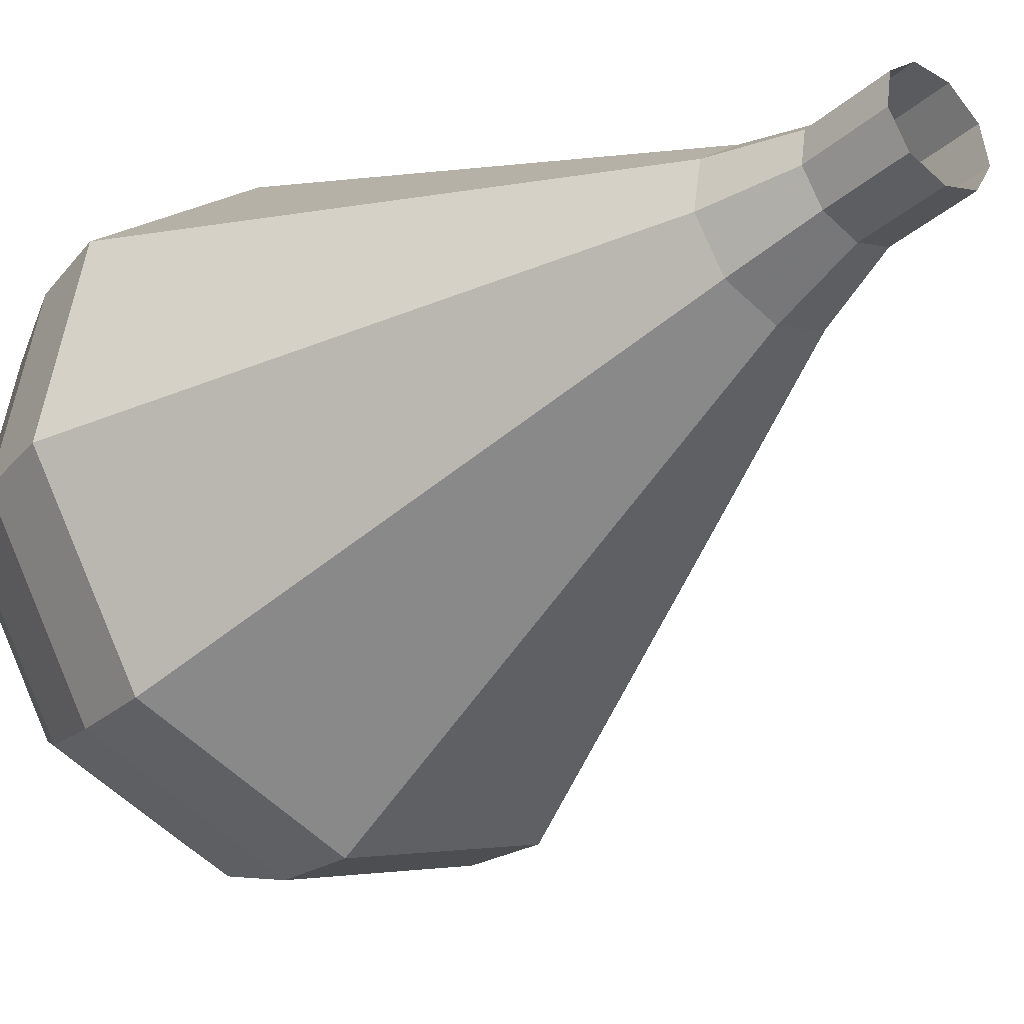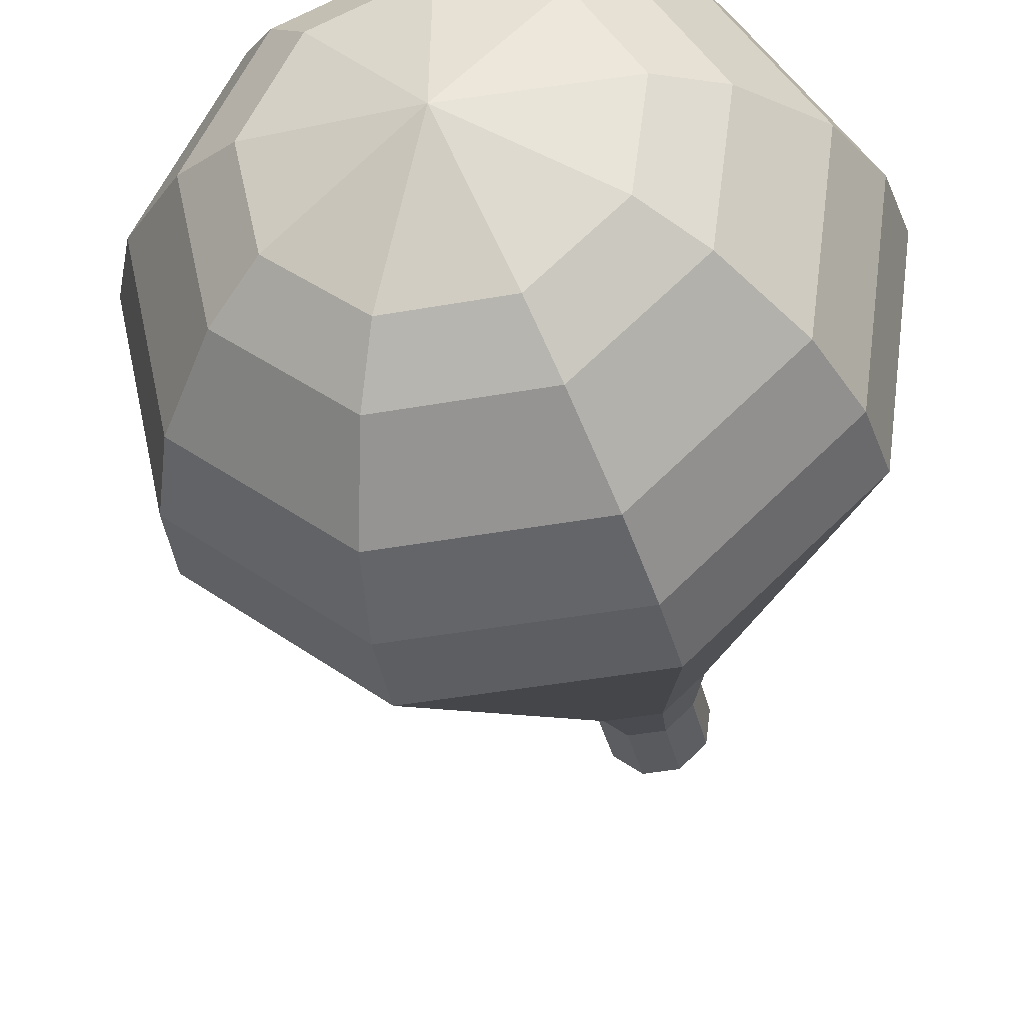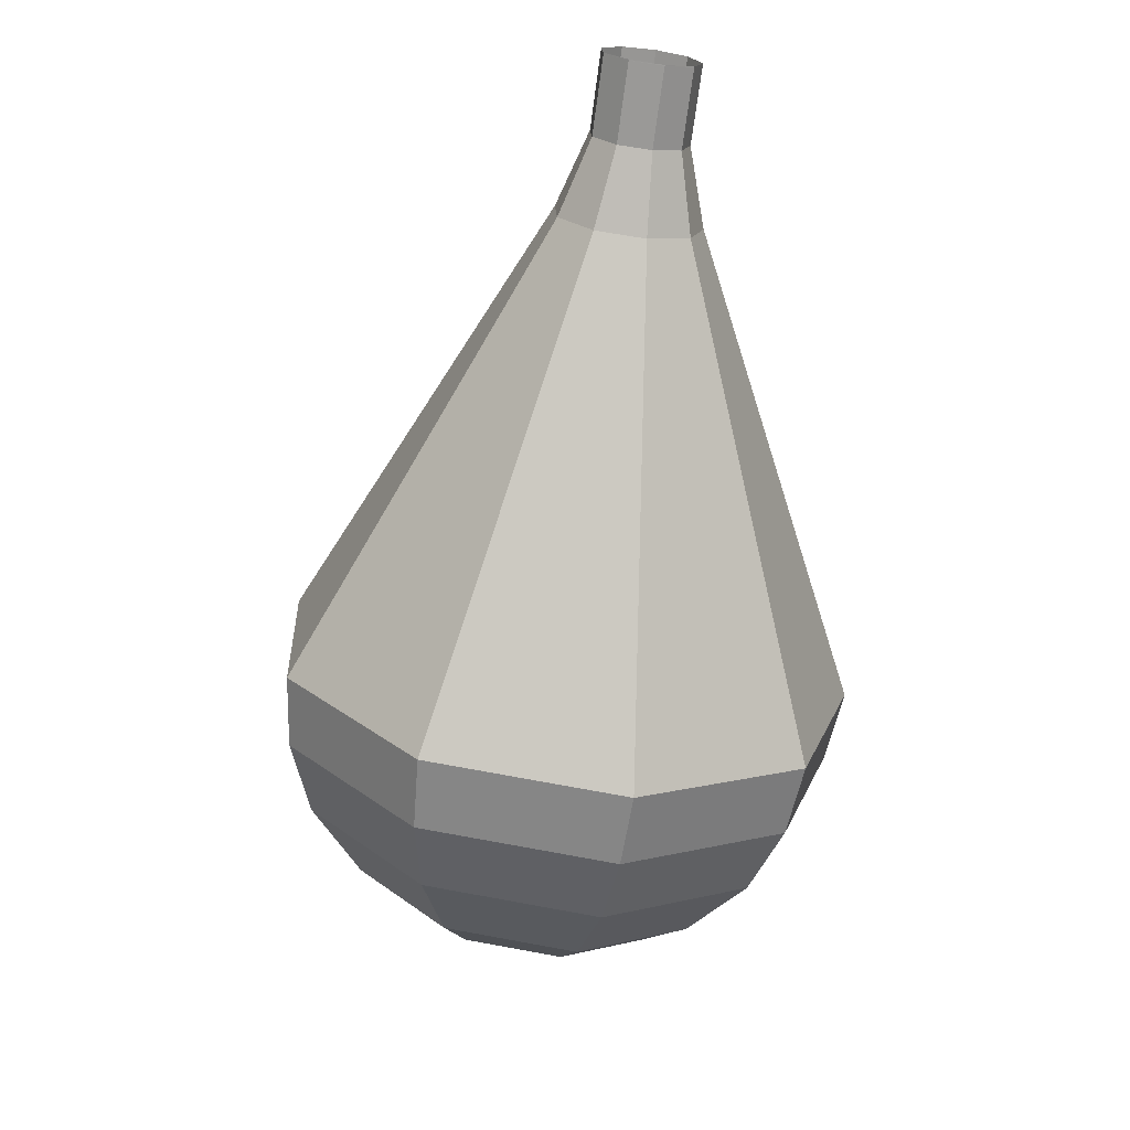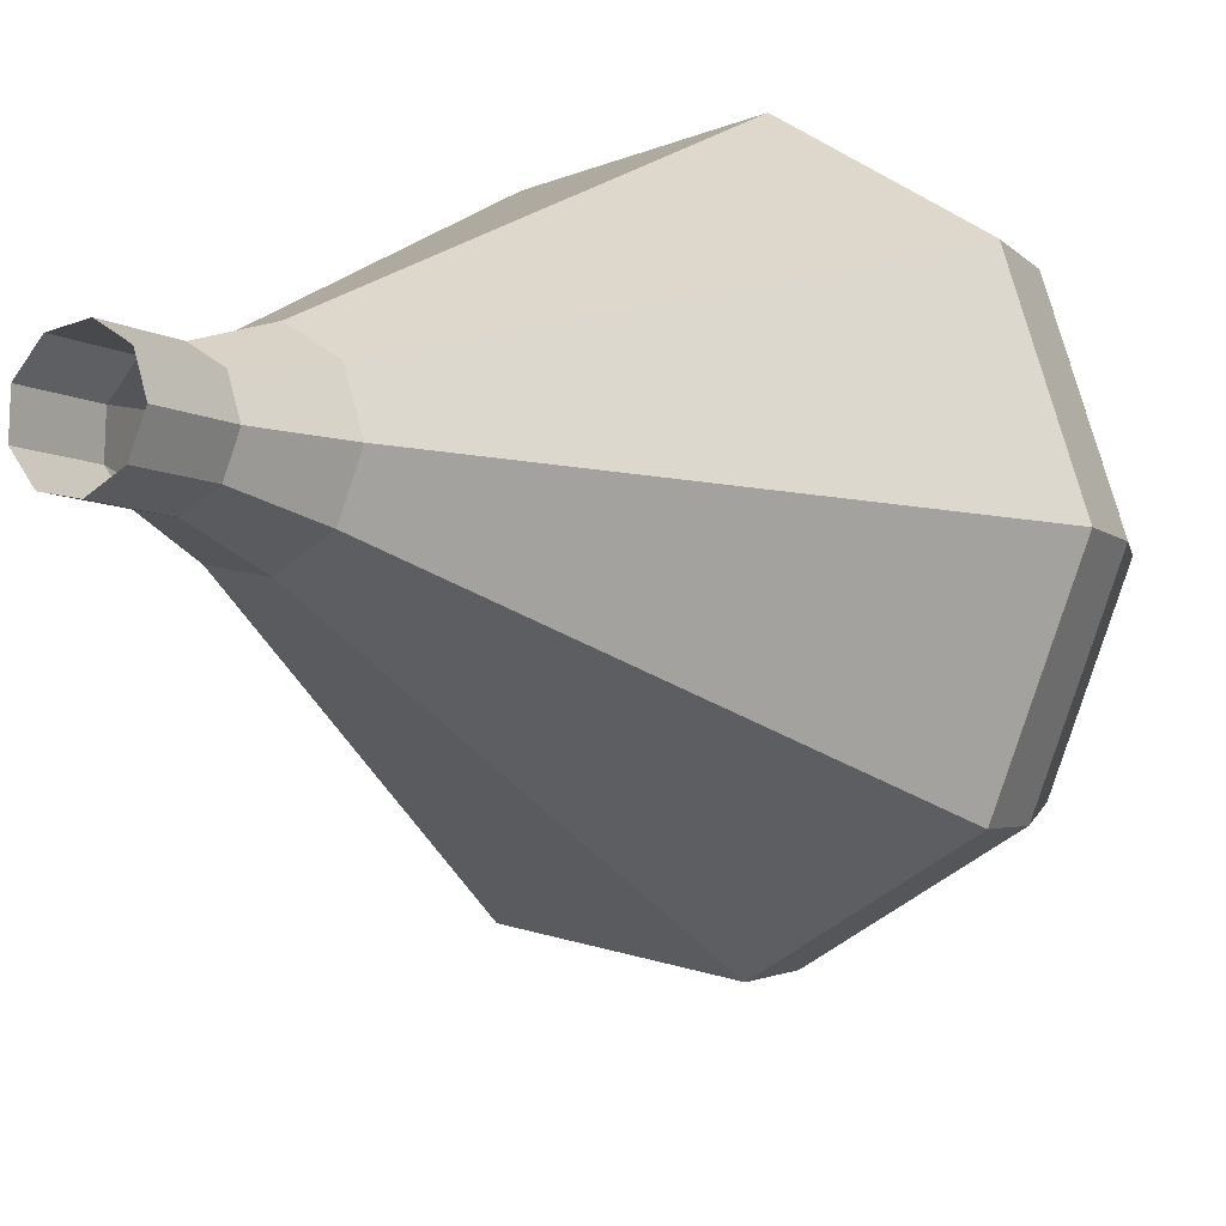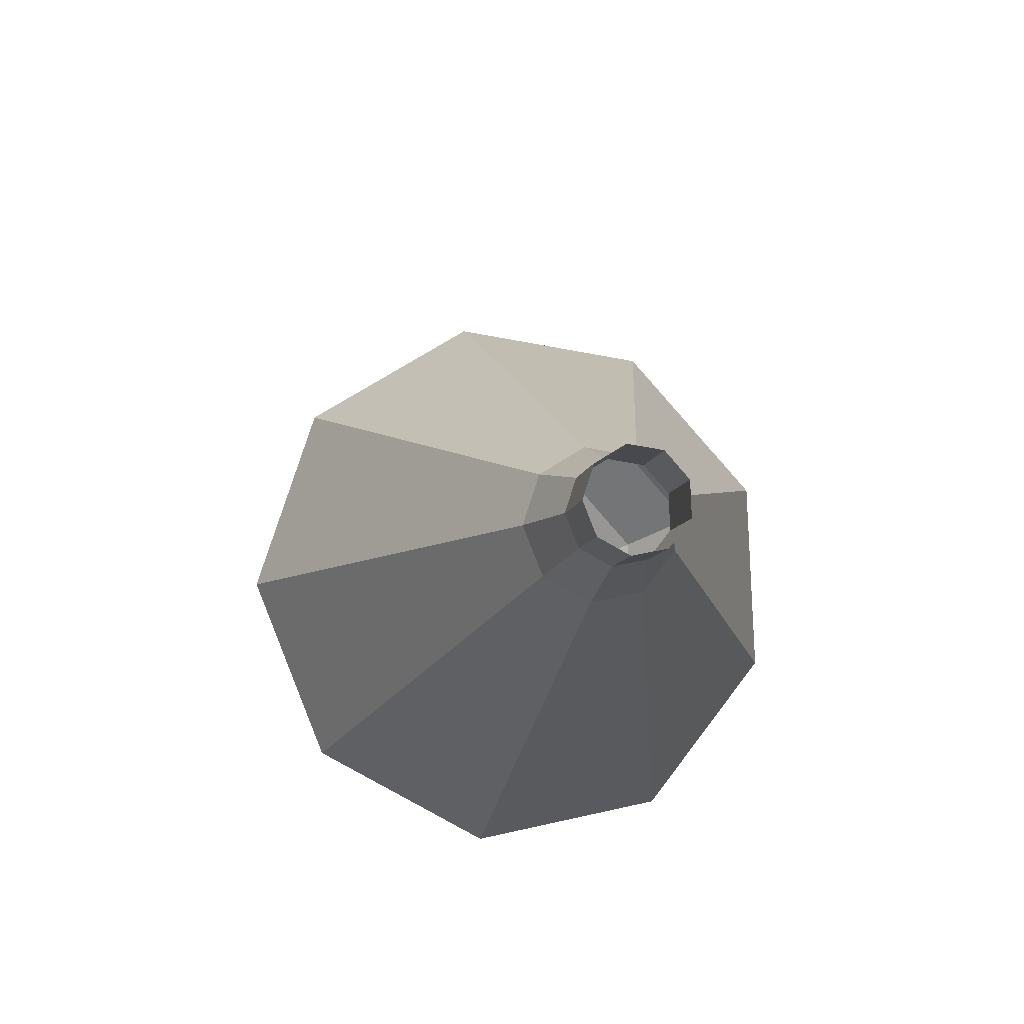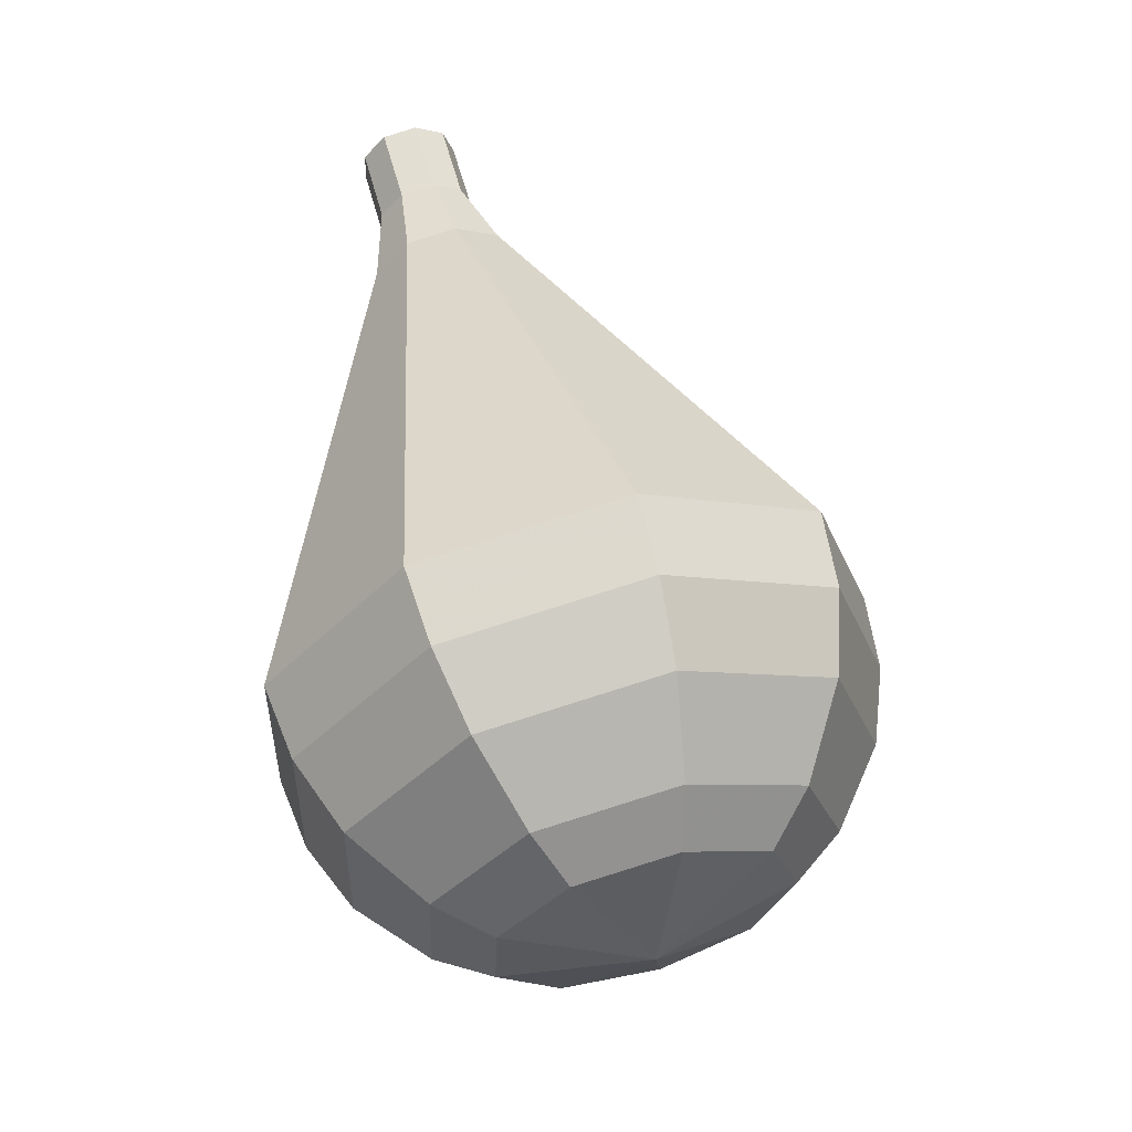
<metadata>
{"format":"obj","ext":"obj","renderer":"f3d","projection":"perspective","resolution":1024,"background":"white","views":[{"elev":-4.8,"azim":-56.6,"up":"+Y"},{"elev":-51.9,"azim":180.0,"up":"+Y"},{"elev":43.6,"azim":48.5,"up":"+Z"},{"elev":18.2,"azim":22.6,"up":"+Y"},{"elev":59.4,"azim":-174.2,"up":"+Z"},{"elev":-48.0,"azim":-109.7,"up":"+Z"}]}
</metadata>
<code>
g tube1
v 146.7 156 162.5
v 146.6 156.8 162.1
v 147 157.5 161.9
v 147.8 157.8 162
v 148.6 157.6 162.3
v 149 156.9 162.6
v 148.8 156.1 162.9
v 148.1 155.6 163
v 147.3 155.5 162.8
v 146.7 156 162.5
v 146.7 156 162.5
v 146.6 156.8 162.1
v 147 157.5 161.9
v 147.8 157.8 162
v 148.6 157.6 162.3
v 149 156.9 162.6
v 148.8 156.1 162.9
v 148.2 155.6 163
v 147.3 155.5 162.8
v 146.7 156 162.5
v 147.1 155.3 160.6
v 147 156.1 160.3
v 147.4 156.8 160.1
v 148.2 157.1 160.2
v 149 156.9 160.5
v 149.4 156.2 160.8
v 149.2 155.4 161.1
v 148.6 154.9 161.2
v 147.7 154.8 161
v 147.1 155.3 160.6
v 147 154.3 158.8
v 146.8 155.5 158.3
v 147.5 156.5 158.1
v 148.7 157 158.2
v 149.8 156.6 158.6
v 150.4 155.6 159.1
v 150.1 154.4 159.5
v 149.1 153.6 159.6
v 147.9 153.6 159.3
v 147 154.3 158.8
v 146.5 153.1 157
v 146.3 154.9 156.3
v 147.3 156.5 155.9
v 149.1 157.2 156
v 150.9 156.6 156.6
v 151.7 155.1 157.4
v 151.3 153.3 158
v 149.8 152.1 158.2
v 147.9 152 157.8
v 146.5 153.1 157
v 146.1 152 155.2
v 145.8 154.3 154.2
v 147.2 156.4 153.7
v 149.6 157.3 153.9
v 151.9 156.6 154.7
v 153 154.5 155.8
v 152.5 152.2 156.6
v 150.5 150.6 156.7
v 148 150.5 156.2
v 146.1 152 155.2
v 145.3 149.6 151.6
v 144.8 153.1 150.1
v 146.8 156.3 149.3
v 150.4 157.7 149.6
v 153.9 156.6 150.8
v 155.7 153.5 152.4
v 154.8 149.9 153.6
v 151.9 147.5 153.9
v 148.1 147.4 153.1
v 145.3 149.6 151.6
v 144.5 147.3 148
v 143.8 152 146
v 146.5 156.2 145
v 151.3 158 145.3
v 156 156.5 146.9
v 158.3 152.5 149.1
v 157.2 147.7 150.7
v 153.2 144.5 151
v 148.2 144.3 150
v 144.5 147.3 148
v 145.1 146.7 146.3
v 144.4 151.3 144.4
v 147.1 155.4 143.4
v 151.7 157.1 143.7
v 156.2 155.7 145.3
v 158.4 151.7 147.3
v 157.4 147.1 148.9
v 153.5 144 149.2
v 148.7 143.9 148.2
v 145.1 146.7 146.3
v 146.1 146.4 144.6
v 145.6 150.5 142.9
v 147.9 154.2 142
v 152 155.7 142.3
v 156.1 154.5 143.7
v 158.1 150.9 145.5
v 157.1 146.8 146.9
v 153.7 144 147.2
v 149.3 143.9 146.3
v 146.1 146.4 144.6
v 147.8 146.5 142.9
v 147.4 149.6 141.6
v 149.2 152.4 140.9
v 152.4 153.6 141.1
v 155.4 152.7 142.2
v 157 150 143.6
v 156.2 146.8 144.6
v 153.6 144.7 144.9
v 150.3 144.6 144.2
v 147.8 146.5 142.9
v 149.2 146.9 142
v 148.9 149.1 141.1
v 150.2 151.2 140.5
v 152.5 152.1 140.7
v 154.7 151.3 141.5
v 155.9 149.4 142.5
v 155.3 147.1 143.3
v 153.4 145.5 143.5
v 151 145.4 143
v 149.2 146.9 142
v 152.5 148.3 141.2
v 152.5 148.3 141.2
v 152.5 148.3 141.2
v 152.5 148.3 141.2
v 152.5 148.3 141.2
v 152.5 148.3 141.2
v 152.5 148.3 141.2
v 152.5 148.3 141.2
v 152.5 148.3 141.2
v 152.5 148.3 141.2
f 1 2 12
f 12 11 1
f 2 3 13
f 13 12 2
f 3 4 14
f 14 13 3
f 4 5 15
f 15 14 4
f 5 6 16
f 16 15 5
f 6 7 17
f 17 16 6
f 7 8 18
f 18 17 7
f 8 9 19
f 19 18 8
f 9 10 20
f 20 19 9
f 11 12 22
f 22 21 11
f 12 13 23
f 23 22 12
f 13 14 24
f 24 23 13
f 14 15 25
f 25 24 14
f 15 16 26
f 26 25 15
f 16 17 27
f 27 26 16
f 17 18 28
f 28 27 17
f 18 19 29
f 29 28 18
f 19 20 30
f 30 29 19
f 21 22 32
f 32 31 21
f 22 23 33
f 33 32 22
f 23 24 34
f 34 33 23
f 24 25 35
f 35 34 24
f 25 26 36
f 36 35 25
f 26 27 37
f 37 36 26
f 27 28 38
f 38 37 27
f 28 29 39
f 39 38 28
f 29 30 40
f 40 39 29
f 31 32 42
f 42 41 31
f 32 33 43
f 43 42 32
f 33 34 44
f 44 43 33
f 34 35 45
f 45 44 34
f 35 36 46
f 46 45 35
f 36 37 47
f 47 46 36
f 37 38 48
f 48 47 37
f 38 39 49
f 49 48 38
f 39 40 50
f 50 49 39
f 41 42 52
f 52 51 41
f 42 43 53
f 53 52 42
f 43 44 54
f 54 53 43
f 44 45 55
f 55 54 44
f 45 46 56
f 56 55 45
f 46 47 57
f 57 56 46
f 47 48 58
f 58 57 47
f 48 49 59
f 59 58 48
f 49 50 60
f 60 59 49
f 51 52 62
f 62 61 51
f 52 53 63
f 63 62 52
f 53 54 64
f 64 63 53
f 54 55 65
f 65 64 54
f 55 56 66
f 66 65 55
f 56 57 67
f 67 66 56
f 57 58 68
f 68 67 57
f 58 59 69
f 69 68 58
f 59 60 70
f 70 69 59
f 61 62 72
f 72 71 61
f 62 63 73
f 73 72 62
f 63 64 74
f 74 73 63
f 64 65 75
f 75 74 64
f 65 66 76
f 76 75 65
f 66 67 77
f 77 76 66
f 67 68 78
f 78 77 67
f 68 69 79
f 79 78 68
f 69 70 80
f 80 79 69
f 71 72 82
f 82 81 71
f 72 73 83
f 83 82 72
f 73 74 84
f 84 83 73
f 74 75 85
f 85 84 74
f 75 76 86
f 86 85 75
f 76 77 87
f 87 86 76
f 77 78 88
f 88 87 77
f 78 79 89
f 89 88 78
f 79 80 90
f 90 89 79
f 81 82 92
f 92 91 81
f 82 83 93
f 93 92 82
f 83 84 94
f 94 93 83
f 84 85 95
f 95 94 84
f 85 86 96
f 96 95 85
f 86 87 97
f 97 96 86
f 87 88 98
f 98 97 87
f 88 89 99
f 99 98 88
f 89 90 100
f 100 99 89
f 91 92 102
f 102 101 91
f 92 93 103
f 103 102 92
f 93 94 104
f 104 103 93
f 94 95 105
f 105 104 94
f 95 96 106
f 106 105 95
f 96 97 107
f 107 106 96
f 97 98 108
f 108 107 97
f 98 99 109
f 109 108 98
f 99 100 110
f 110 109 99
f 101 102 112
f 112 111 101
f 102 103 113
f 113 112 102
f 103 104 114
f 114 113 103
f 104 105 115
f 115 114 104
f 105 106 116
f 116 115 105
f 106 107 117
f 117 116 106
f 107 108 118
f 118 117 107
f 108 109 119
f 119 118 108
f 109 110 120
f 120 119 109
f 111 112 122
f 122 121 111
f 112 113 123
f 123 122 112
f 113 114 124
f 124 123 113
f 114 115 125
f 125 124 114
f 115 116 126
f 126 125 115
f 116 117 127
f 127 126 116
f 117 118 128
f 128 127 117
f 118 119 129
f 129 128 118
f 119 120 130
f 130 129 119

</code>
